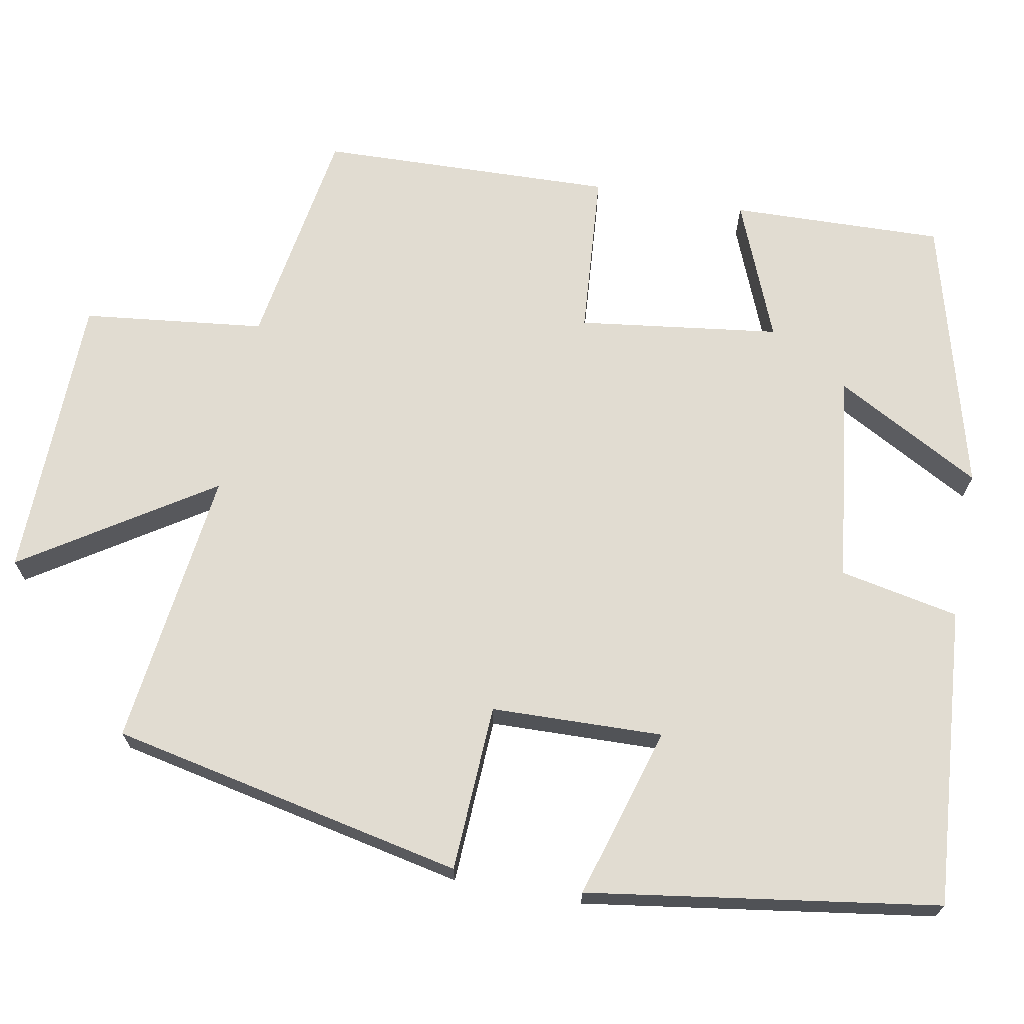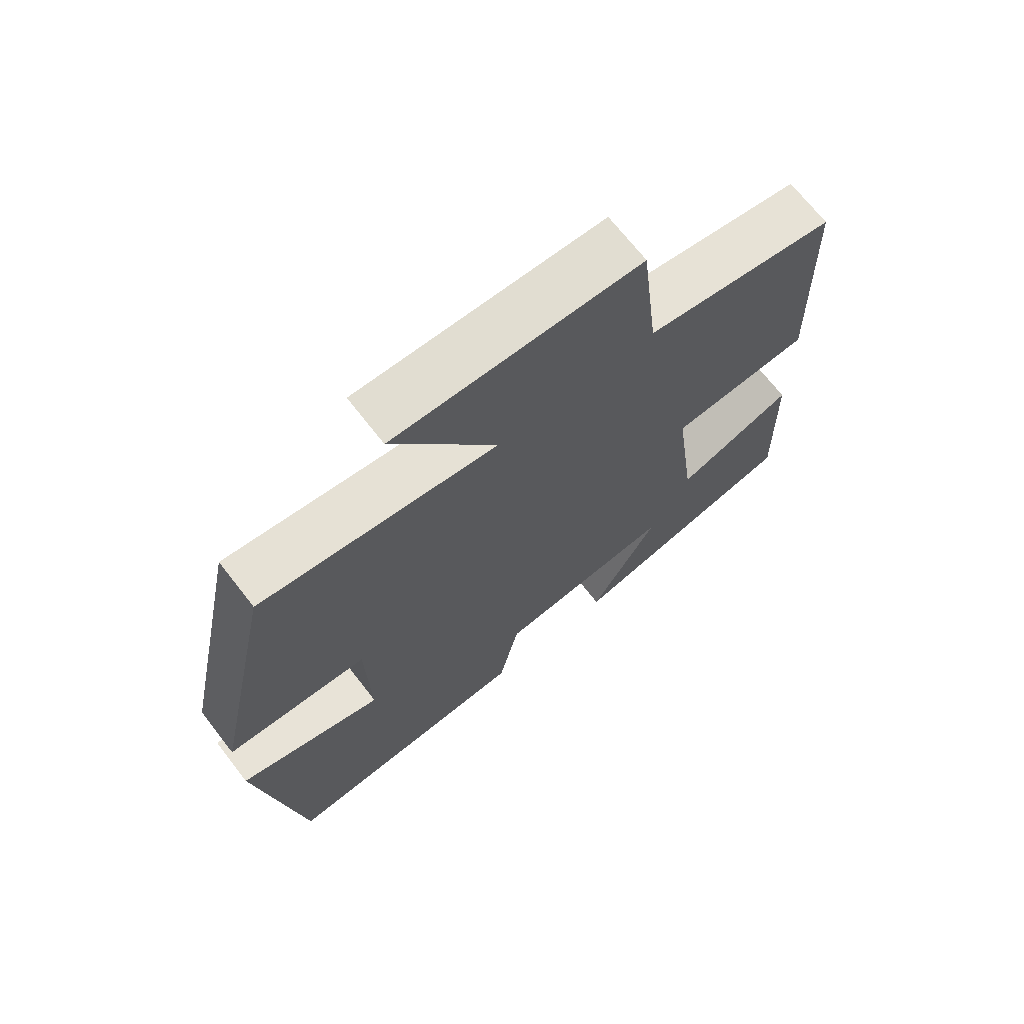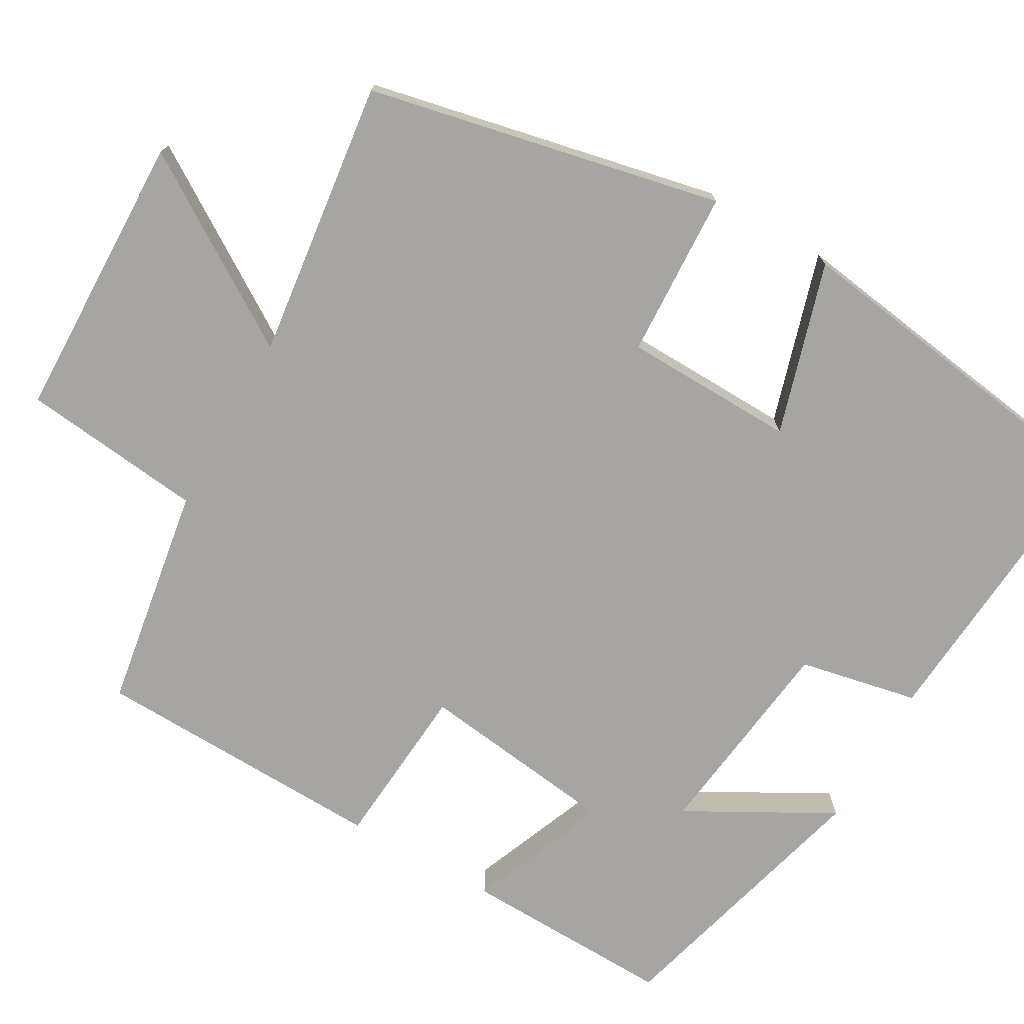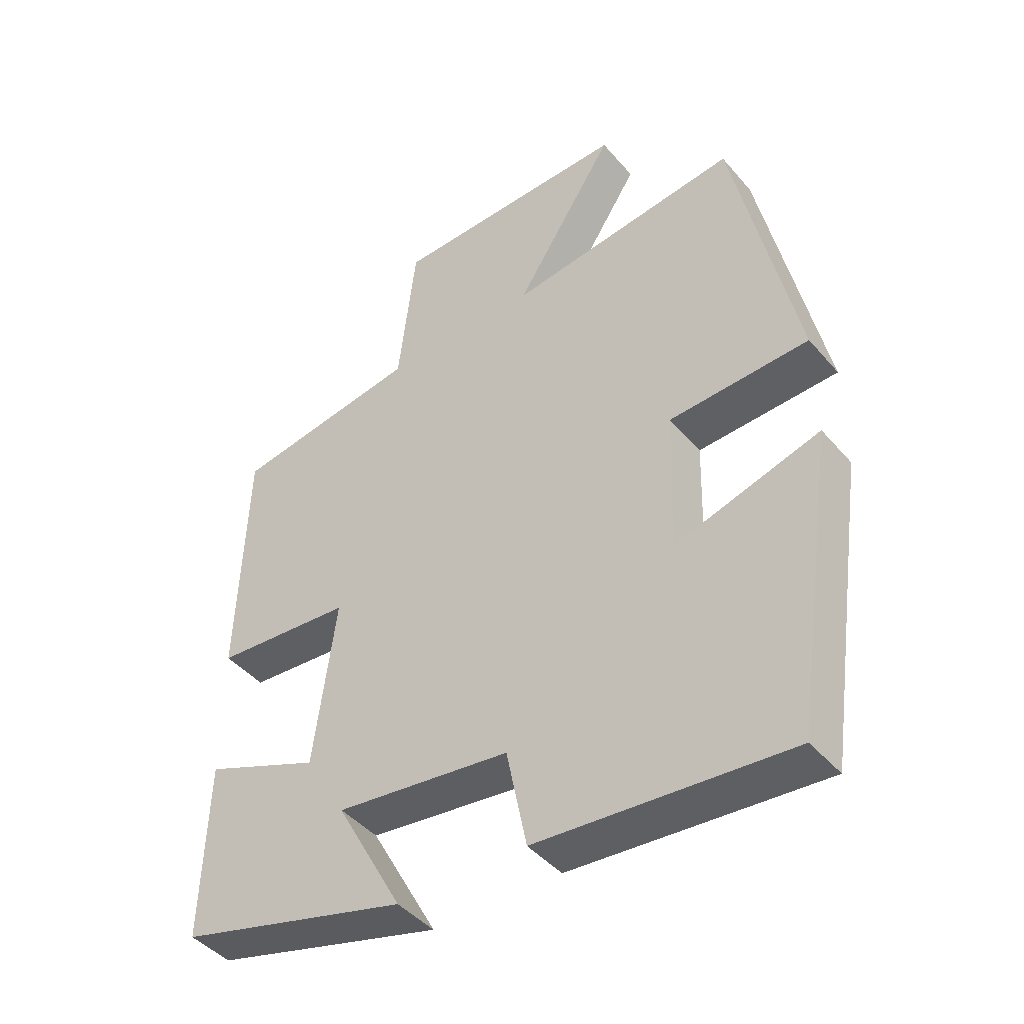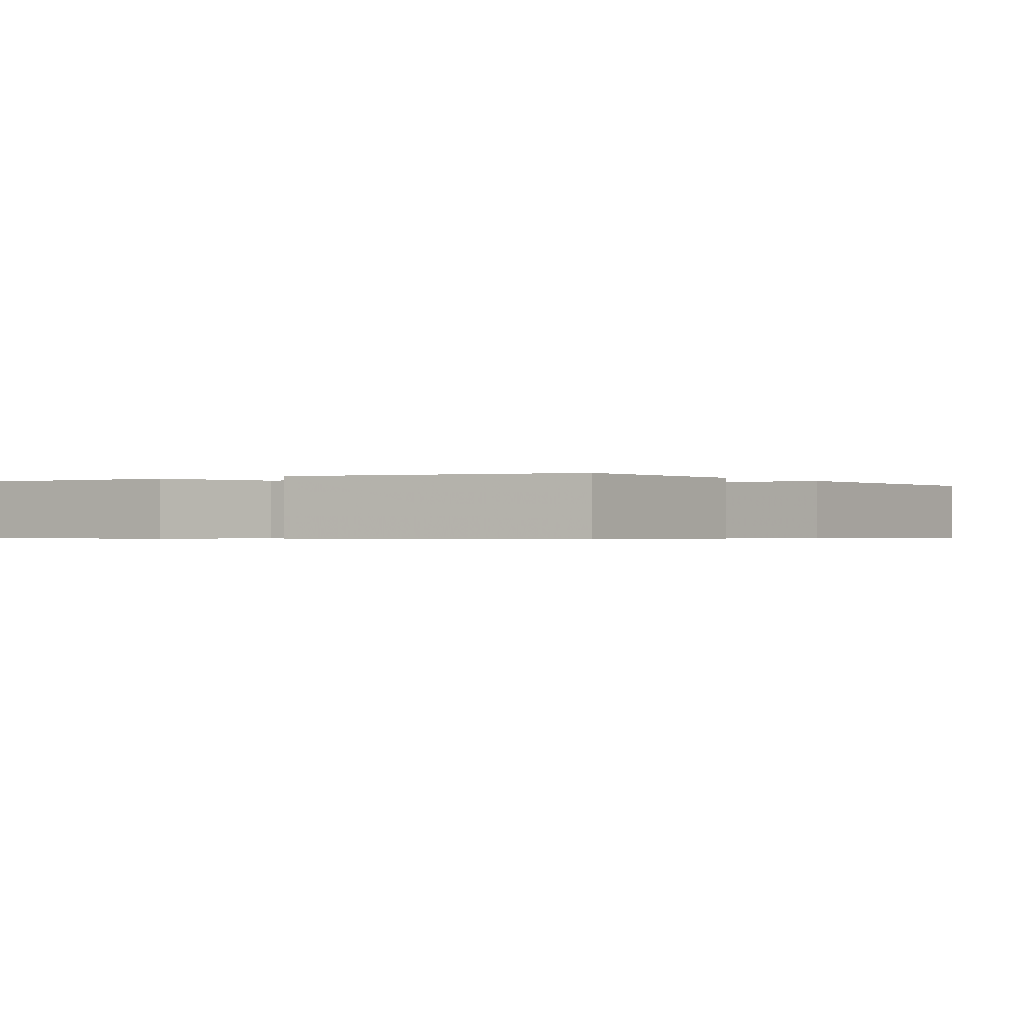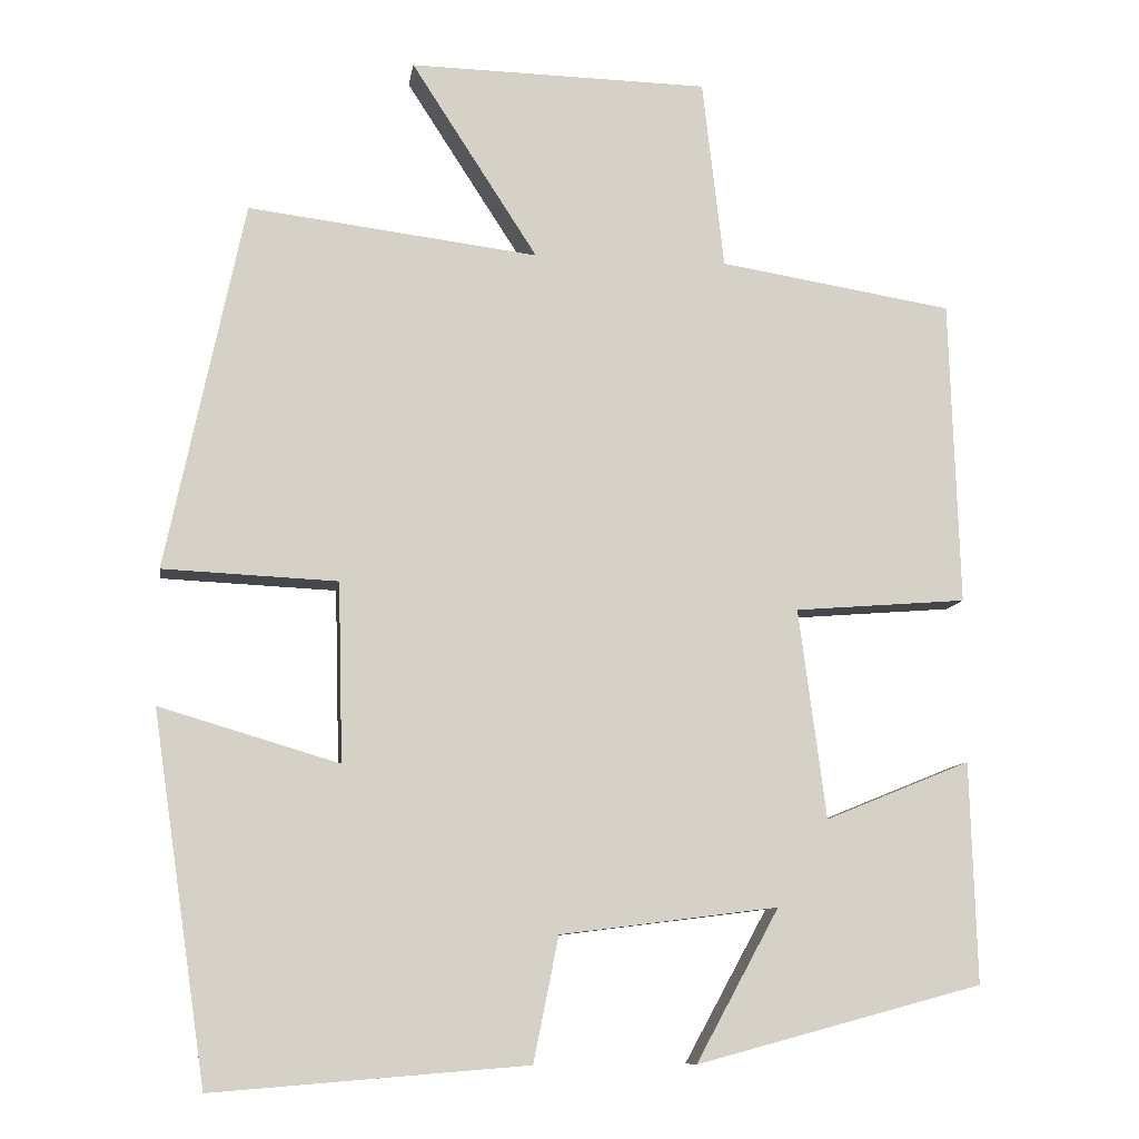
<metadata>
{"format":"obj","ext":"obj","renderer":"f3d","projection":"perspective","resolution":1024,"background":"white","views":[{"elev":69.1,"azim":100.5,"up":"+Y"},{"elev":69.9,"azim":142.1,"up":"+Z"},{"elev":-73.8,"azim":60.4,"up":"+Y"},{"elev":-44.1,"azim":37.4,"up":"+Z"},{"elev":-0.5,"azim":-142.1,"up":"+Y"},{"elev":-9.9,"azim":171.6,"up":"+Z"}]}
</metadata>
<code>
v -0.488 0.07 0.453
v -0.198 0.07 0.5
v -0.171 0.07 0.735
v 0.201 0.07 0.743
v 0.044 0.07 0.5
v 0.404 0.07 0.545
v 0.5 0.07 0.088
v 0.284 0.07 0.078
v 0.278 0.07 -0.144
v 0.5 0.07 -0.078
v 0.433 0.07 -0.531
v 0.045 0.07 -0.5
v 0.014 0.07 -0.346
v -0.256 0.07 -0.312
v -0.153 0.07 -0.5
v -0.508 0.07 -0.405
v -0.5 0.07 -0.131
v -0.32 0.07 -0.204
v -0.286 0.07 0.056
v -0.5 0.07 0.073
v -0.488 0 0.453
v -0.198 0 0.5
v -0.171 0 0.735
v 0.201 0 0.743
v 0.044 0 0.5
v 0.404 0 0.545
v 0.5 0 0.088
v 0.284 0 0.078
v 0.278 0 -0.144
v 0.5 0 -0.078
v 0.433 0 -0.531
v 0.045 0 -0.5
v 0.014 0 -0.346
v -0.256 0 -0.312
v -0.153 0 -0.5
v -0.508 0 -0.405
v -0.5 0 -0.131
v -0.32 0 -0.204
v -0.286 0 0.056
v -0.5 0 0.073
f 19 20 1 2
f 18 19 2
f 16 17 18
f 15 16 18
f 14 15 18
f 13 14 18 2
f 11 12 13
f 10 11 13
f 9 10 13
f 13 2 3
f 9 13 3
f 8 9 3
f 5 6 7 8
f 5 8 3
f 3 4 5
f 22 21 40 39
f 22 39 38
f 38 37 36
f 38 36 35
f 38 35 34
f 22 38 34 33
f 33 32 31
f 33 31 30
f 33 30 29
f 23 22 33
f 23 33 29
f 23 29 28
f 28 27 26 25
f 23 28 25
f 25 24 23
f 1 21 22 2
f 2 22 23 3
f 3 23 24 4
f 4 24 25 5
f 5 25 26 6
f 6 26 27 7
f 7 27 28 8
f 8 28 29 9
f 9 29 30 10
f 10 30 31 11
f 11 31 32 12
f 12 32 33 13
f 13 33 34 14
f 14 34 35 15
f 15 35 36 16
f 16 36 37 17
f 17 37 38 18
f 18 38 39 19
f 19 39 40 20
f 20 40 21 1

</code>
